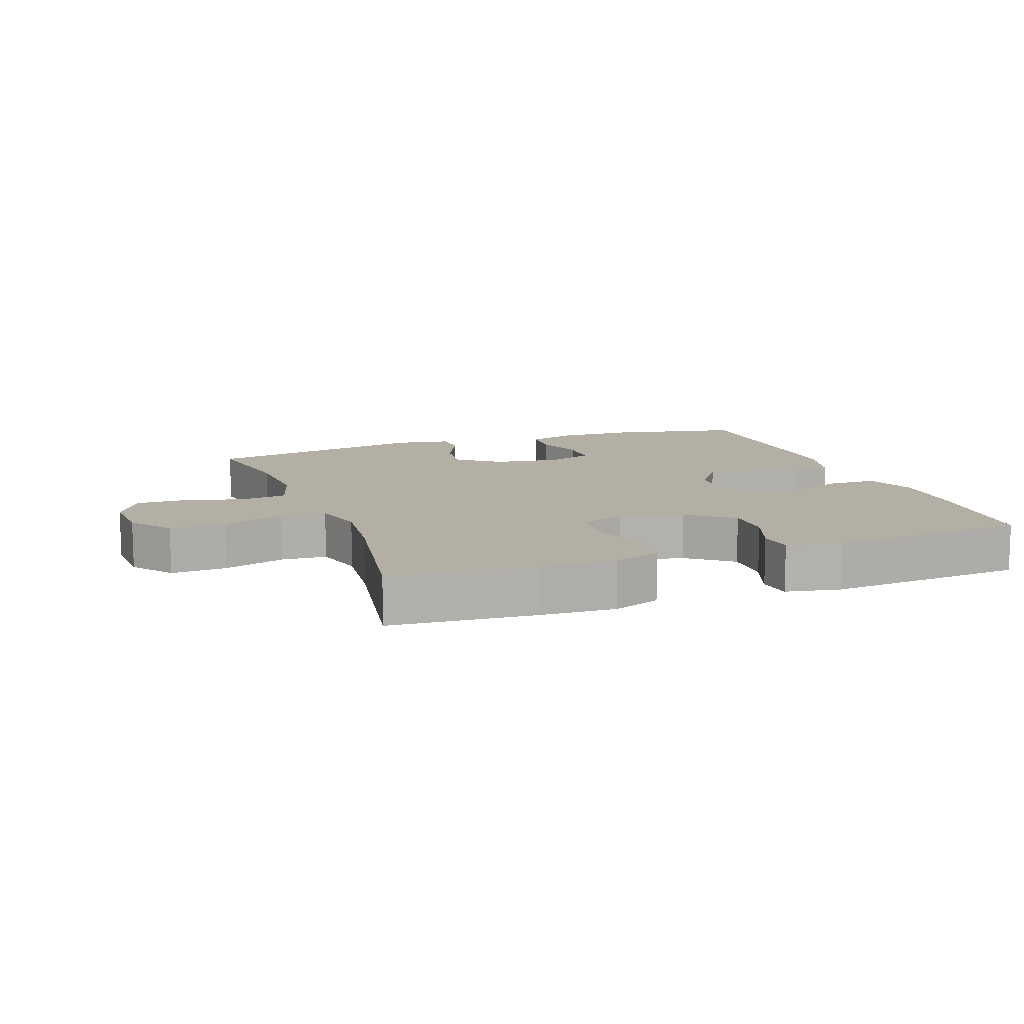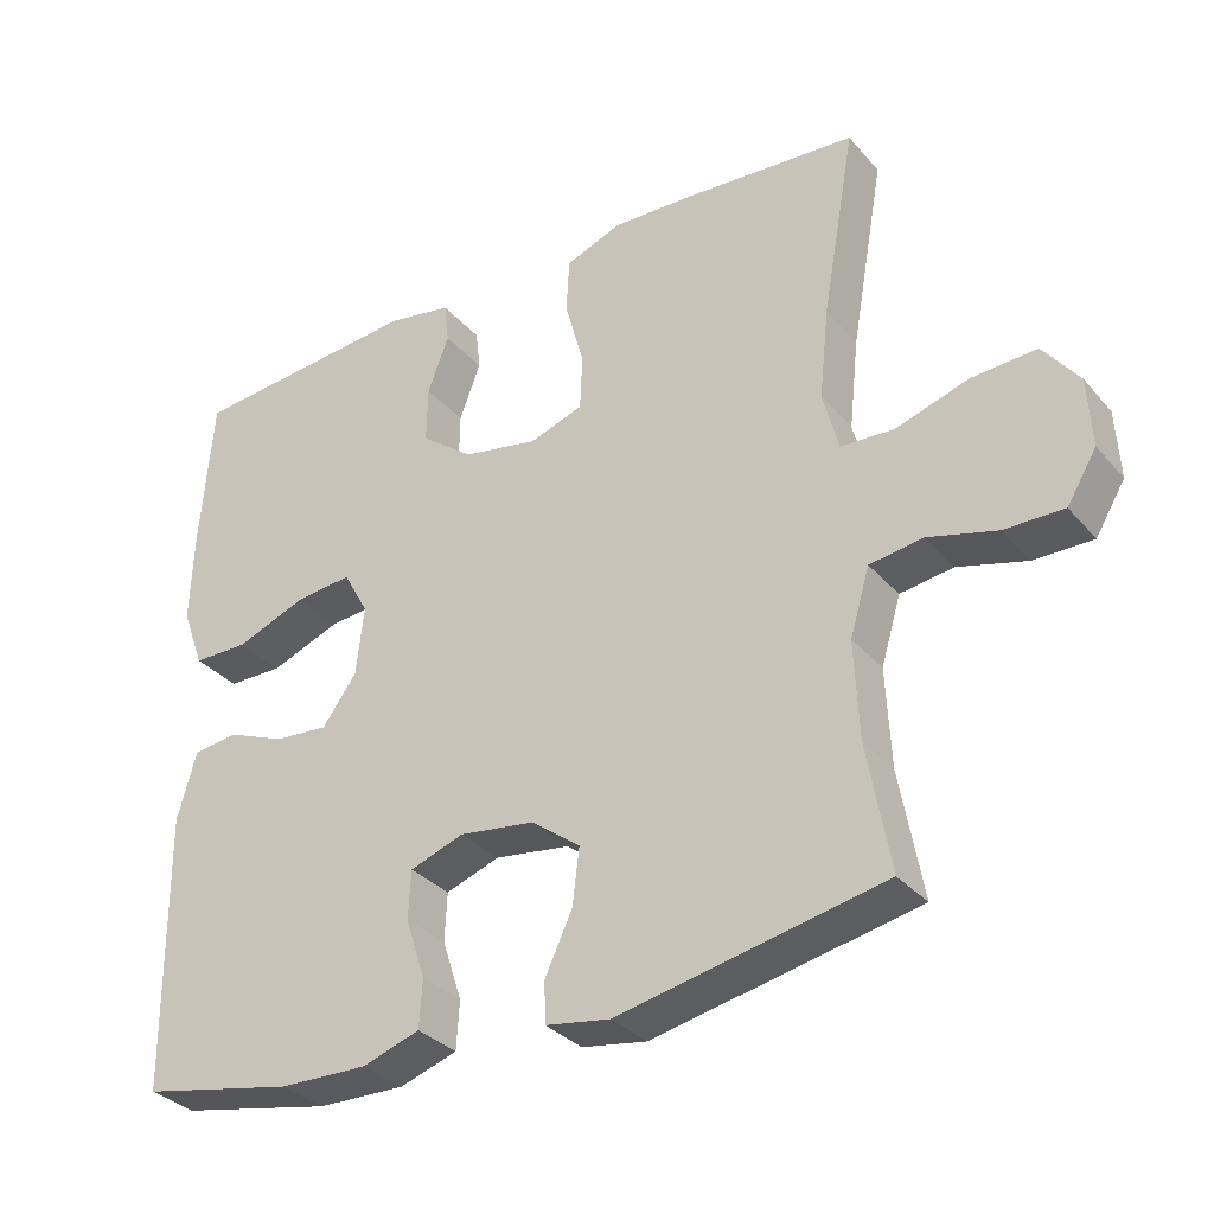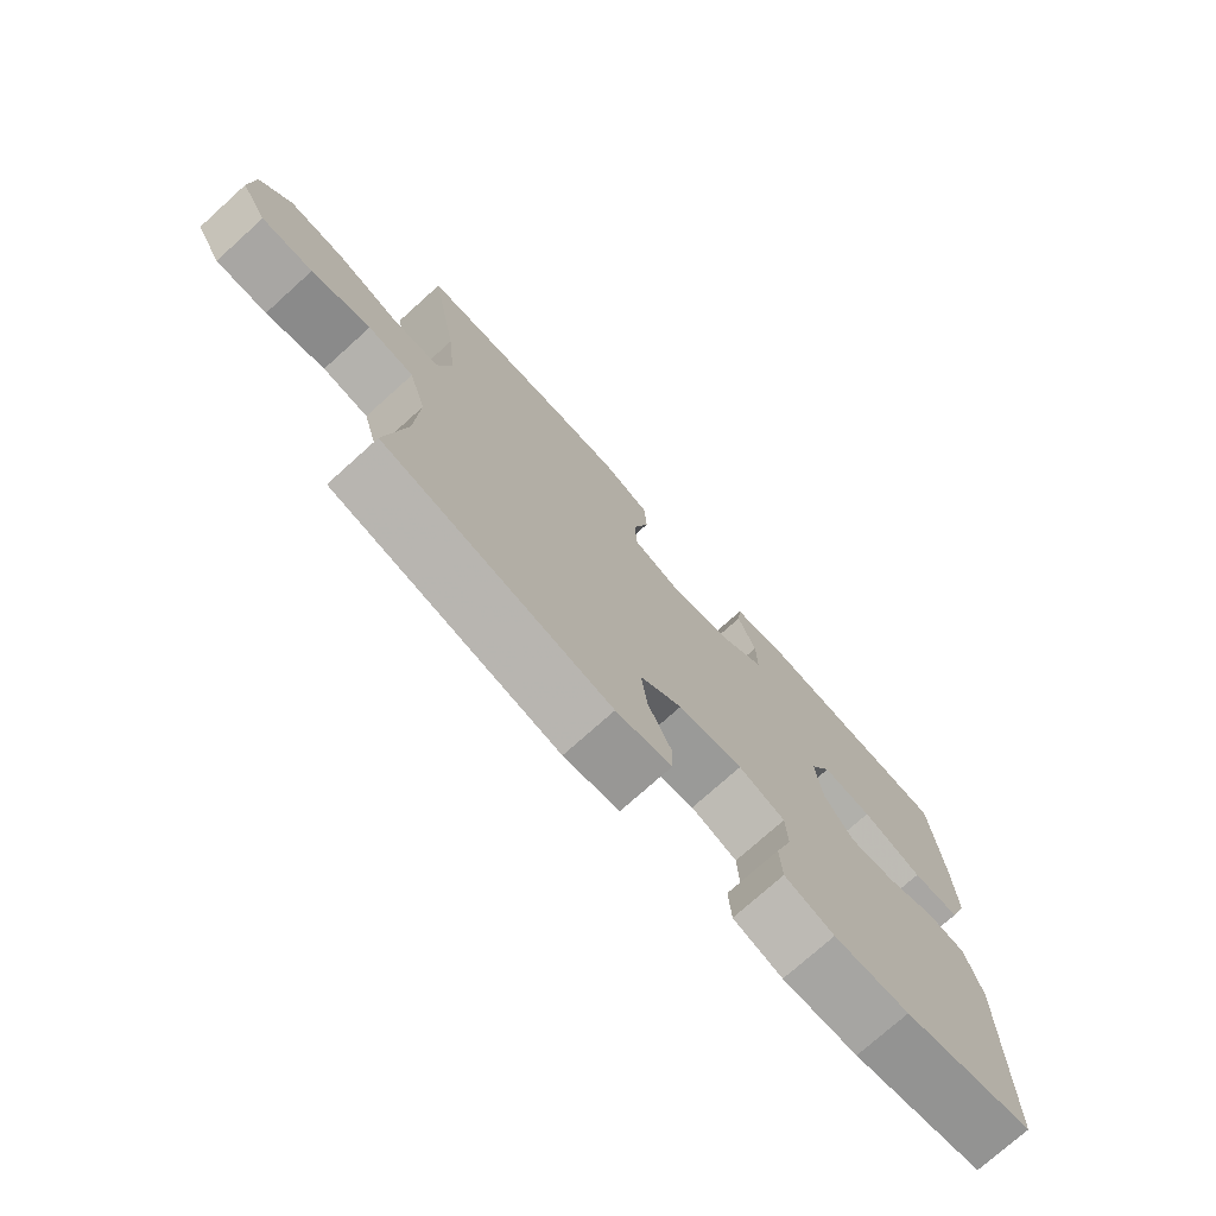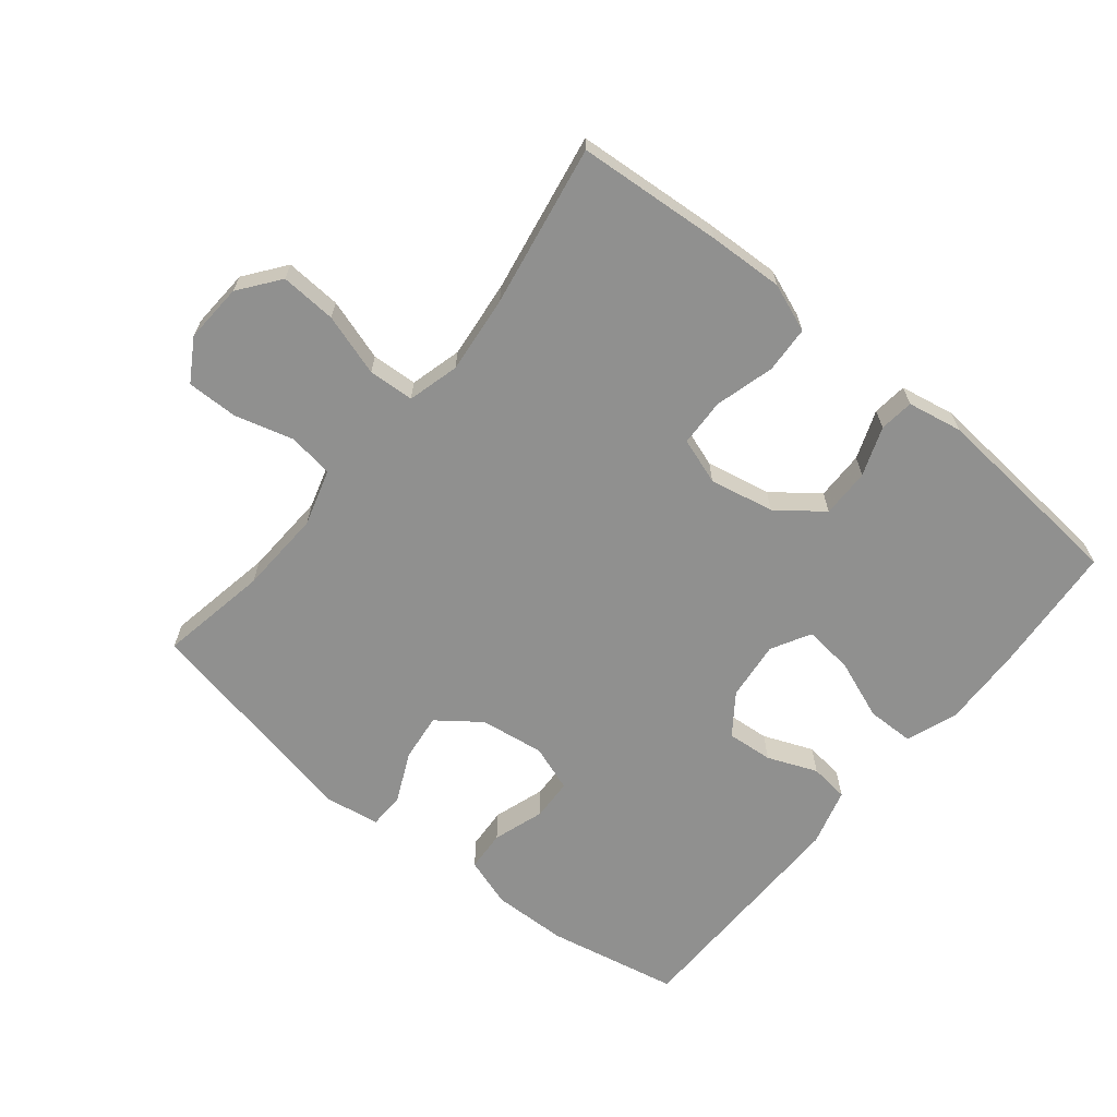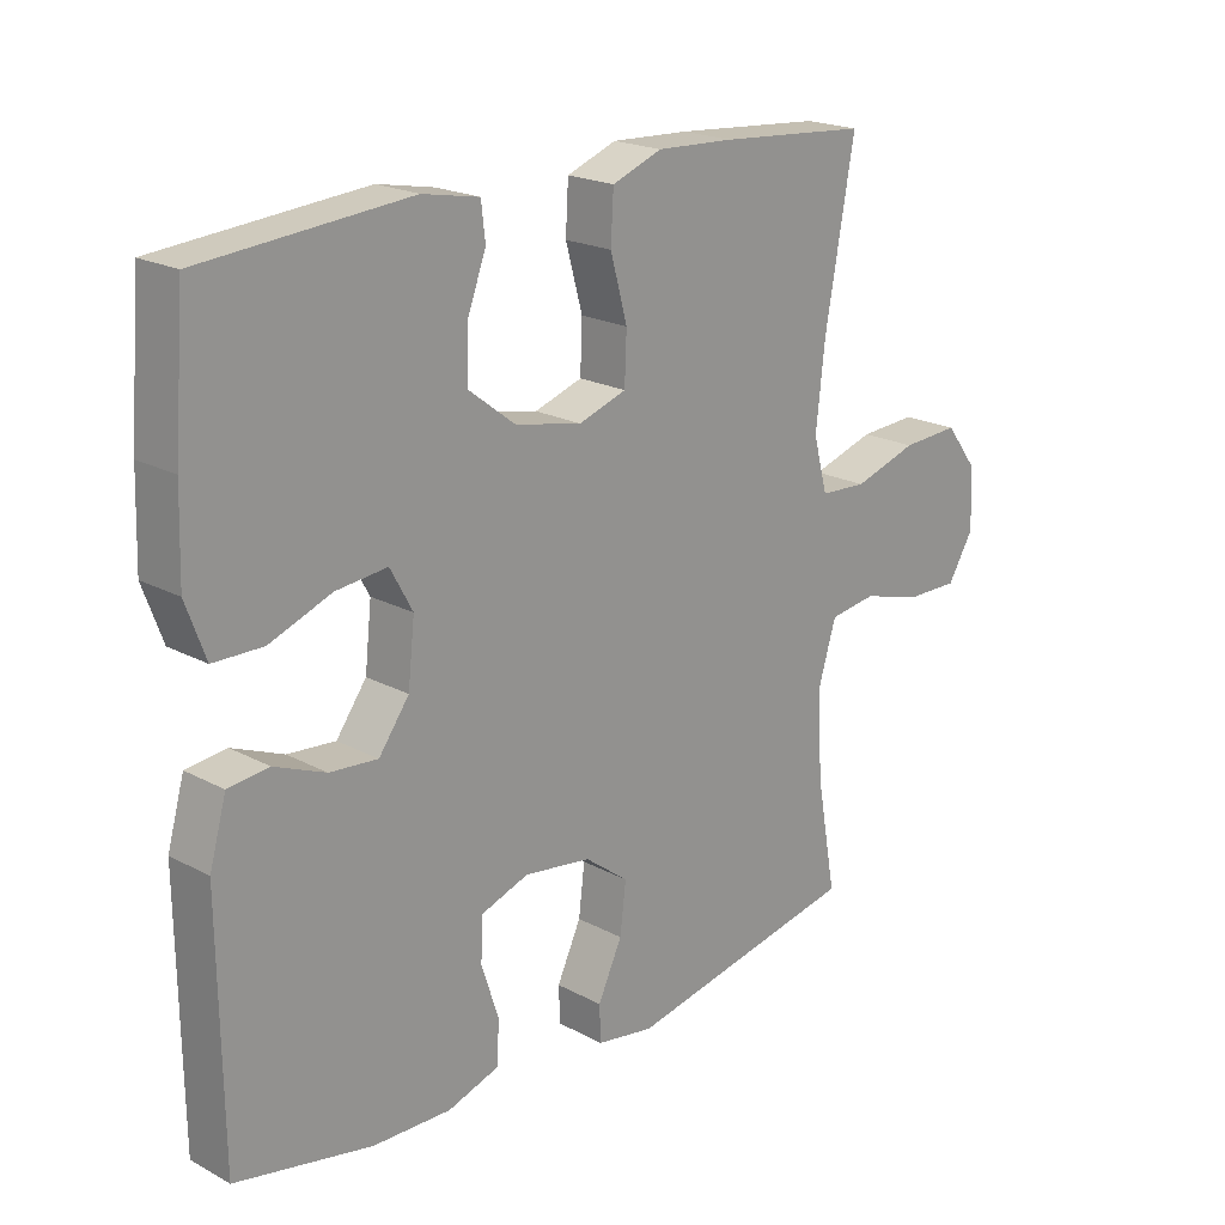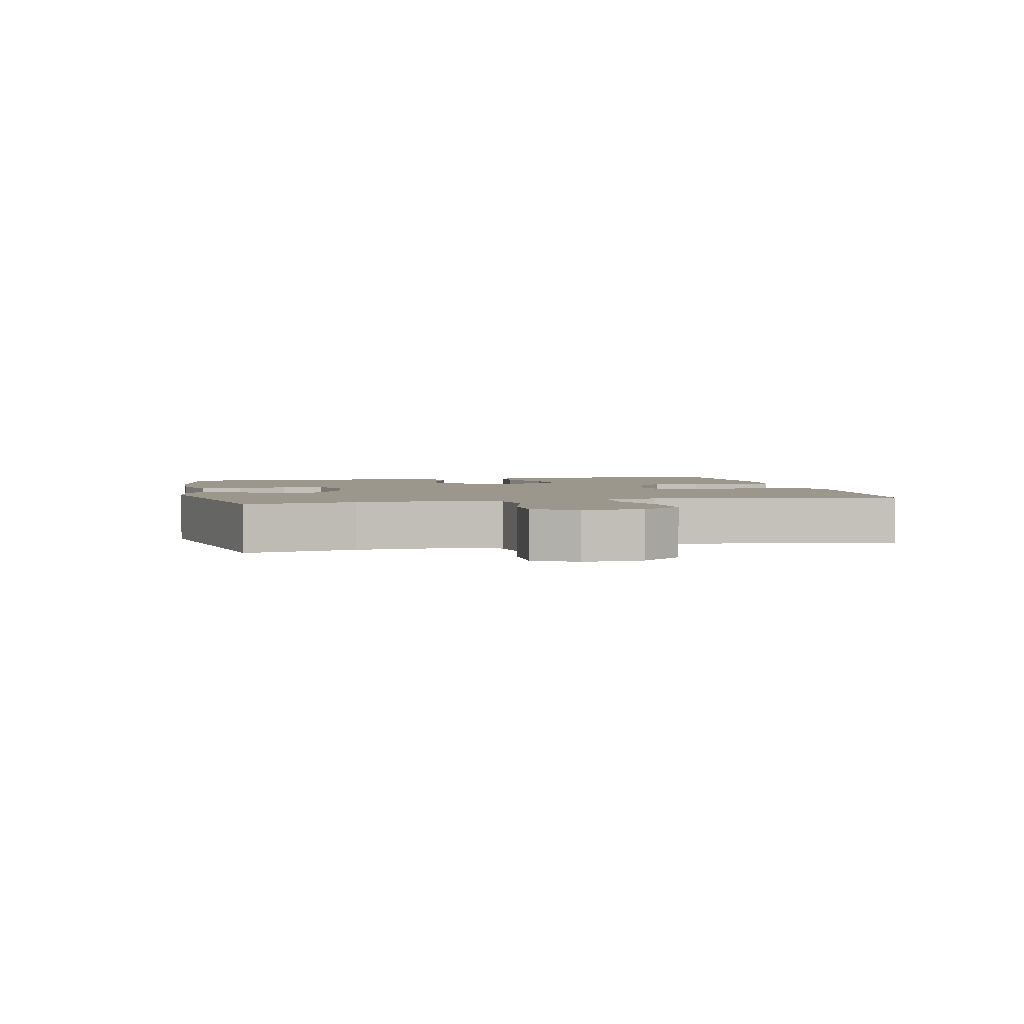
<metadata>
{"format":"obj","ext":"obj","renderer":"f3d","projection":"perspective","resolution":1024,"background":"white","views":[{"elev":11.3,"azim":-19.9,"up":"+Y"},{"elev":-32.7,"azim":-146.2,"up":"+Z"},{"elev":-74.8,"azim":-48.0,"up":"+Z"},{"elev":-65.5,"azim":-39.2,"up":"+Y"},{"elev":20.4,"azim":134.2,"up":"+Z"},{"elev":2.9,"azim":-102.5,"up":"+Y"}]}
</metadata>
<code>
v -0.5 0.07 -0.5
v -0.47 0.07 -0.333
v -0.464 0.07 -0.204
v -0.49 0.07 -0.117
v -0.56 0.07 -0.107
v -0.65 0.07 -0.132
v -0.728 0.07 -0.133
v -0.767 0.07 -0.069
v -0.762 0.07 0.022
v -0.715 0.07 0.084
v -0.629 0.07 0.079
v -0.534 0.07 0.049
v -0.464 0.07 0.053
v -0.443 0.07 0.132
v -0.456 0.07 0.252
v -0.5 0.07 0.5
v -0.278 0.07 0.517
v -0.163 0.07 0.522
v -0.089 0.07 0.494
v -0.085 0.07 0.422
v -0.11 0.07 0.331
v -0.107 0.07 0.258
v -0.036 0.07 0.234
v 0.063 0.07 0.254
v 0.132 0.07 0.307
v 0.131 0.07 0.382
v 0.103 0.07 0.457
v 0.109 0.07 0.51
v 0.193 0.07 0.526
v 0.5 0.07 0.5
v 0.516 0.07 0.3
v 0.52 0.07 0.175
v 0.491 0.07 0.096
v 0.418 0.07 0.095
v 0.326 0.07 0.13
v 0.25 0.07 0.138
v 0.217 0.07 0.078
v 0.227 0.07 -0.013
v 0.272 0.07 -0.075
v 0.343 0.07 -0.069
v 0.419 0.07 -0.038
v 0.479 0.07 -0.045
v 0.504 0.07 -0.134
v 0.5 0.07 -0.5
v 0.298 0.07 -0.541
v 0.182 0.07 -0.544
v 0.106 0.07 -0.519
v 0.102 0.07 -0.456
v 0.128 0.07 -0.377
v 0.125 0.07 -0.313
v 0.054 0.07 -0.288
v -0.045 0.07 -0.302
v -0.11 0.07 -0.351
v -0.101 0.07 -0.425
v -0.065 0.07 -0.502
v -0.067 0.07 -0.556
v -0.152 0.07 -0.57
v -0.5 0 -0.5
v -0.47 0 -0.333
v -0.464 0 -0.204
v -0.49 0 -0.117
v -0.56 0 -0.107
v -0.65 0 -0.132
v -0.728 0 -0.133
v -0.767 0 -0.069
v -0.762 0 0.022
v -0.715 0 0.084
v -0.629 0 0.079
v -0.534 0 0.049
v -0.464 0 0.053
v -0.443 0 0.132
v -0.456 0 0.252
v -0.5 0 0.5
v -0.278 0 0.517
v -0.163 0 0.522
v -0.089 0 0.494
v -0.085 0 0.422
v -0.11 0 0.331
v -0.107 0 0.258
v -0.036 0 0.234
v 0.063 0 0.254
v 0.132 0 0.307
v 0.131 0 0.382
v 0.103 0 0.457
v 0.109 0 0.51
v 0.193 0 0.526
v 0.5 0 0.5
v 0.516 0 0.3
v 0.52 0 0.175
v 0.491 0 0.096
v 0.418 0 0.095
v 0.326 0 0.13
v 0.25 0 0.138
v 0.217 0 0.078
v 0.227 0 -0.013
v 0.272 0 -0.075
v 0.343 0 -0.069
v 0.419 0 -0.038
v 0.479 0 -0.045
v 0.504 0 -0.134
v 0.5 0 -0.5
v 0.298 0 -0.541
v 0.182 0 -0.544
v 0.106 0 -0.519
v 0.102 0 -0.456
v 0.128 0 -0.377
v 0.125 0 -0.313
v 0.054 0 -0.288
v -0.045 0 -0.302
v -0.11 0 -0.351
v -0.101 0 -0.425
v -0.065 0 -0.502
v -0.067 0 -0.556
v -0.152 0 -0.57
f 54 55 56 57
f 53 54 57 1
f 52 53 1 2
f 51 52 2 3
f 46 47 48 49
f 46 49 50
f 45 46 50
f 44 45 50
f 43 44 50
f 40 41 42 43
f 39 40 43 50
f 38 39 50 51
f 32 33 34 35
f 32 35 36
f 31 32 36
f 30 31 36
f 29 30 36
f 26 27 28 29
f 25 26 29 36
f 24 25 36 37
f 18 19 20 21
f 18 21 22
f 15 16 17 18
f 14 15 18 22
f 13 14 22 23
f 9 10 11 12
f 9 12 13
f 8 9 13
f 5 6 7 8
f 4 5 8 13
f 24 37 38 51
f 13 23 24 51
f 3 4 13 51
f 114 113 112 111
f 58 114 111 110
f 59 58 110 109
f 60 59 109 108
f 106 105 104 103
f 107 106 103
f 107 103 102
f 107 102 101
f 107 101 100
f 100 99 98 97
f 107 100 97 96
f 108 107 96 95
f 92 91 90 89
f 93 92 89
f 93 89 88
f 93 88 87
f 93 87 86
f 86 85 84 83
f 93 86 83 82
f 94 93 82 81
f 78 77 76 75
f 79 78 75
f 75 74 73 72
f 79 75 72 71
f 80 79 71 70
f 69 68 67 66
f 70 69 66
f 70 66 65
f 65 64 63 62
f 70 65 62 61
f 108 95 94 81
f 108 81 80 70
f 108 70 61 60
f 1 58 59 2
f 2 59 60 3
f 3 60 61 4
f 4 61 62 5
f 5 62 63 6
f 6 63 64 7
f 7 64 65 8
f 8 65 66 9
f 9 66 67 10
f 10 67 68 11
f 11 68 69 12
f 12 69 70 13
f 13 70 71 14
f 14 71 72 15
f 15 72 73 16
f 16 73 74 17
f 17 74 75 18
f 18 75 76 19
f 19 76 77 20
f 20 77 78 21
f 21 78 79 22
f 22 79 80 23
f 23 80 81 24
f 24 81 82 25
f 25 82 83 26
f 26 83 84 27
f 27 84 85 28
f 28 85 86 29
f 29 86 87 30
f 30 87 88 31
f 31 88 89 32
f 32 89 90 33
f 33 90 91 34
f 34 91 92 35
f 35 92 93 36
f 36 93 94 37
f 37 94 95 38
f 38 95 96 39
f 39 96 97 40
f 40 97 98 41
f 41 98 99 42
f 42 99 100 43
f 43 100 101 44
f 44 101 102 45
f 45 102 103 46
f 46 103 104 47
f 47 104 105 48
f 48 105 106 49
f 49 106 107 50
f 50 107 108 51
f 51 108 109 52
f 52 109 110 53
f 53 110 111 54
f 54 111 112 55
f 55 112 113 56
f 56 113 114 57
f 57 114 58 1

</code>
